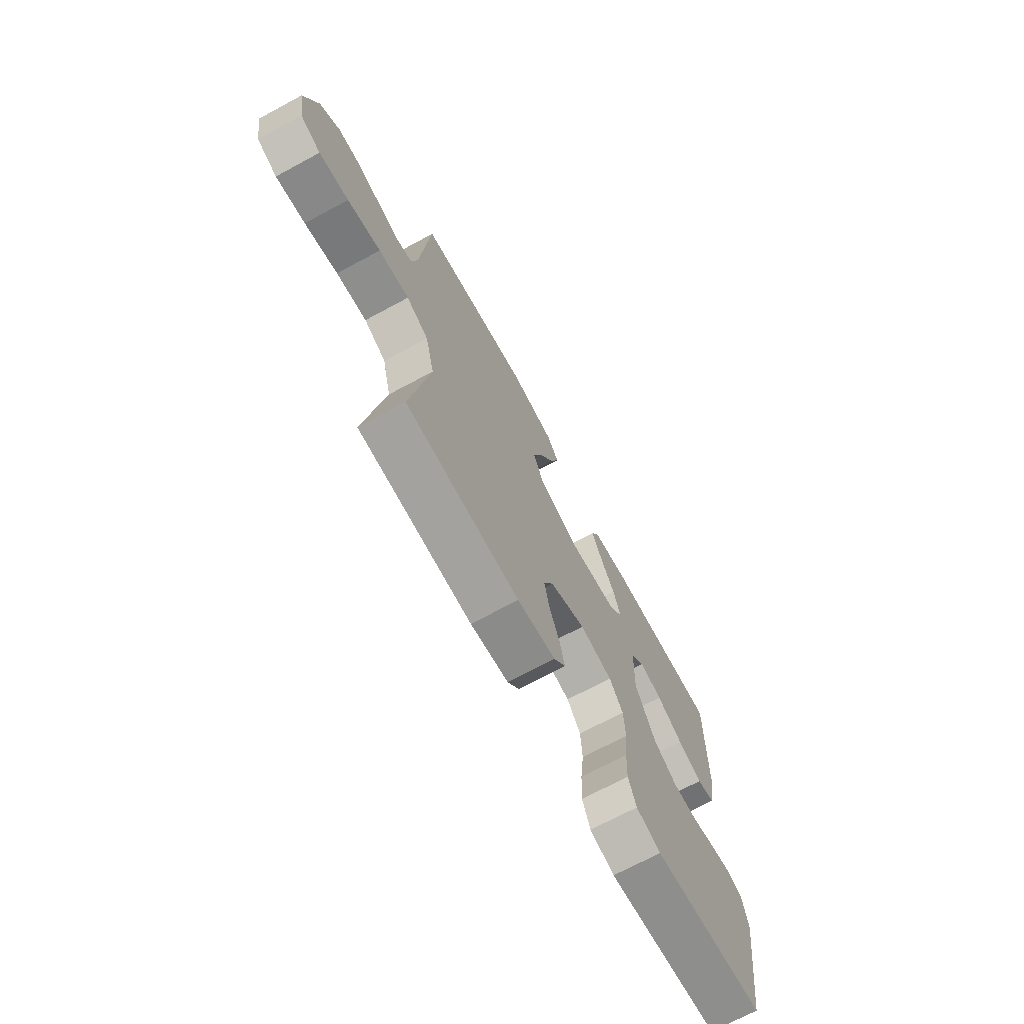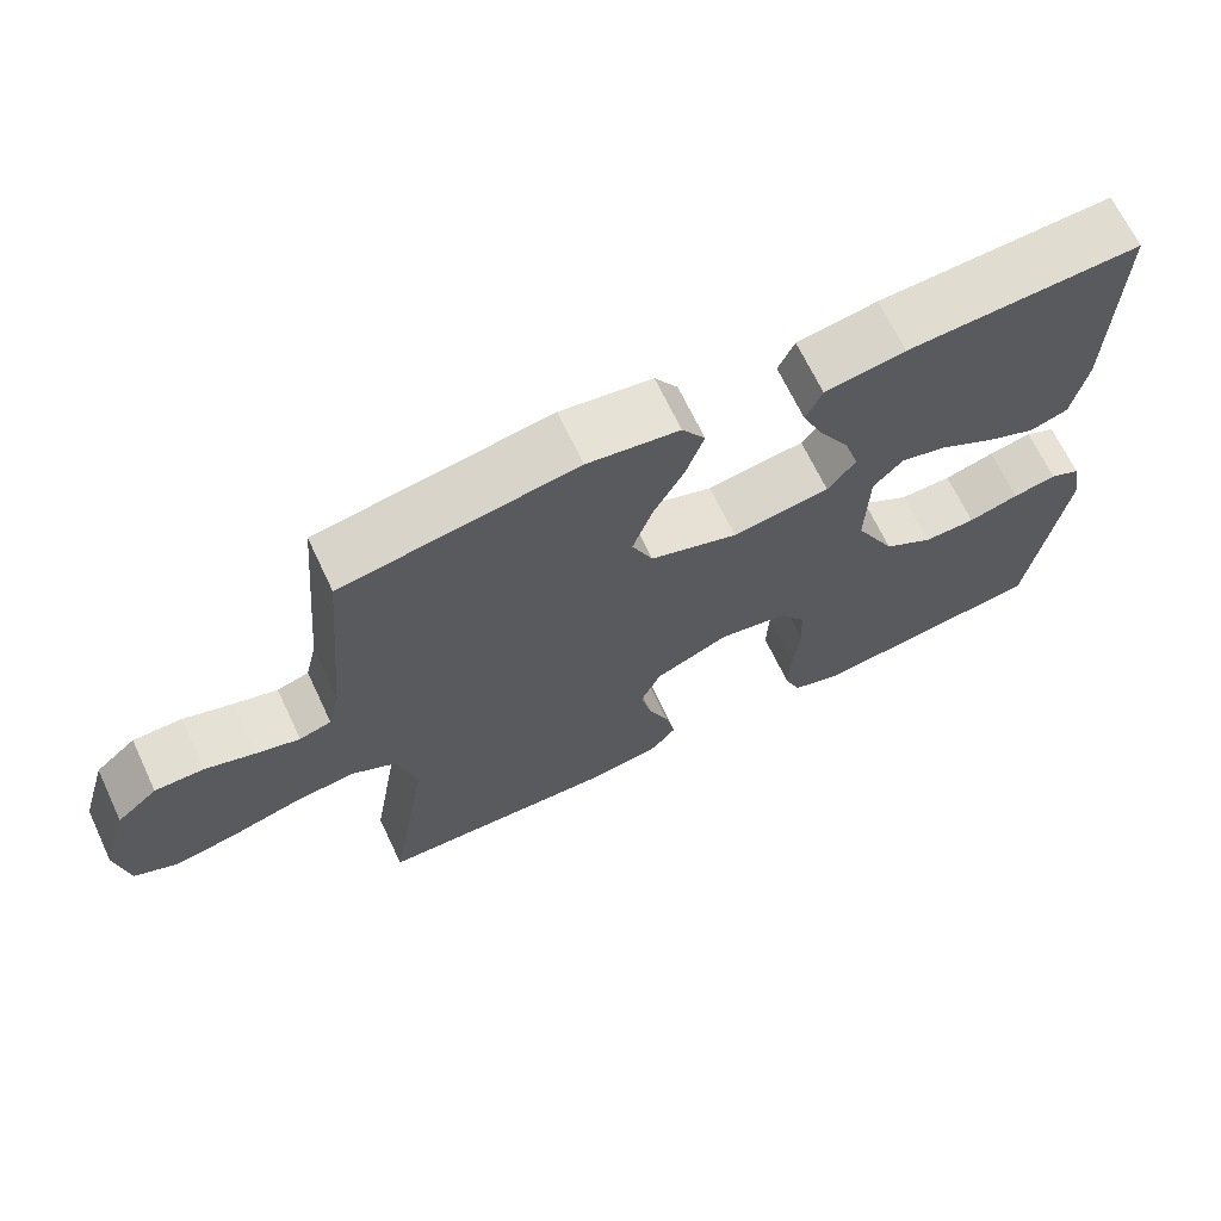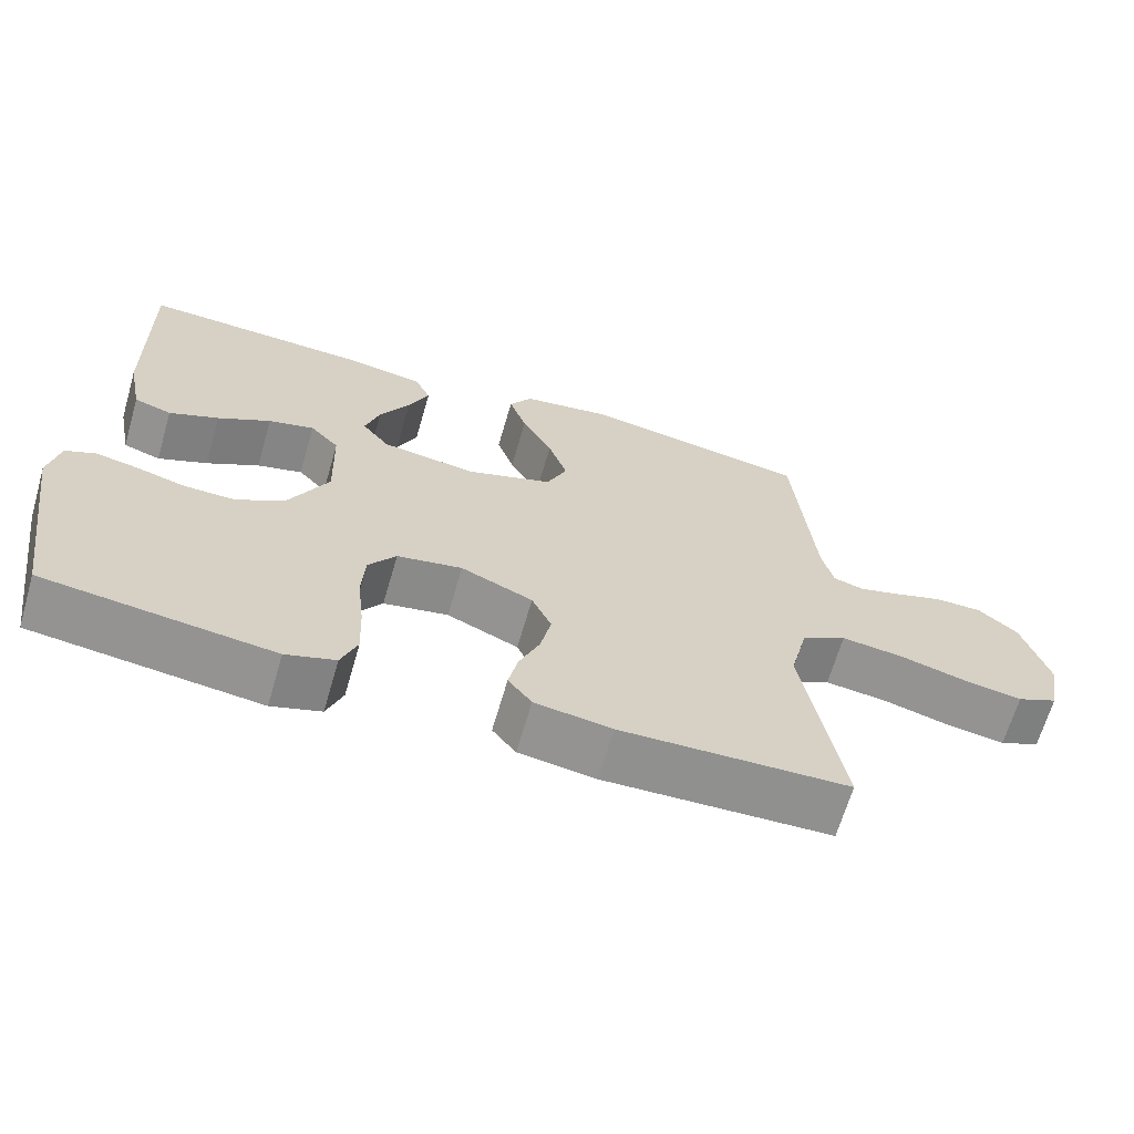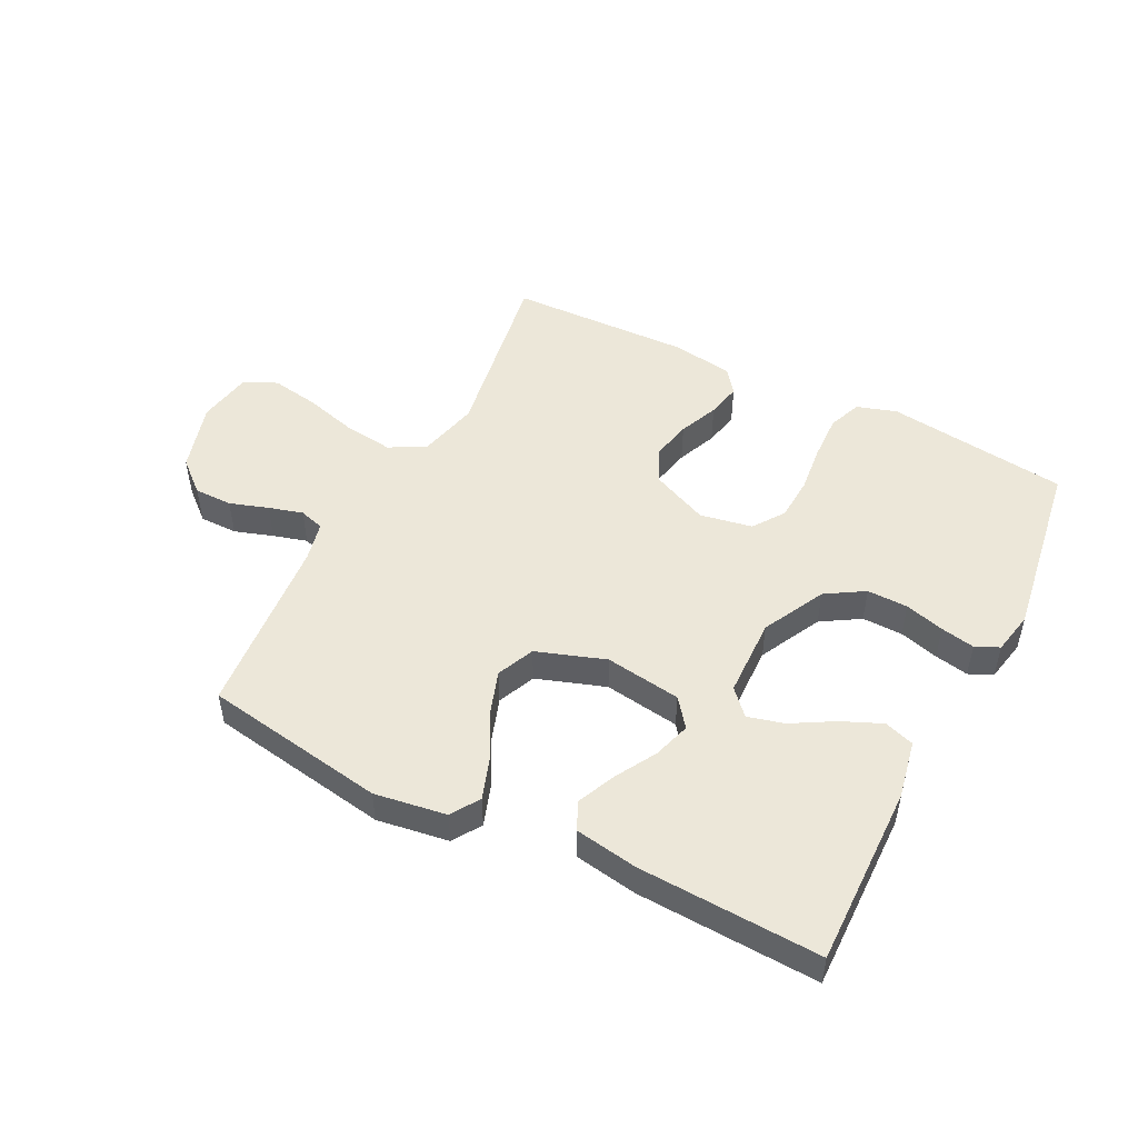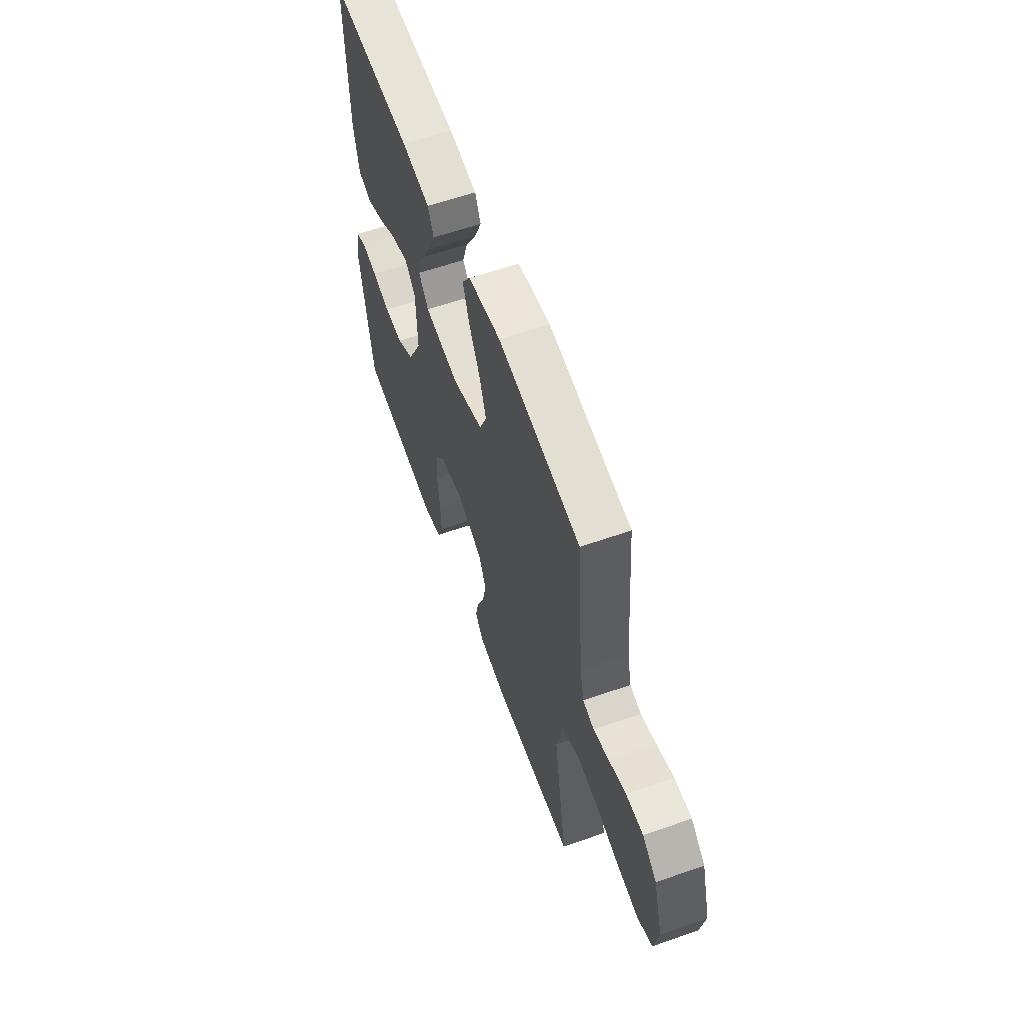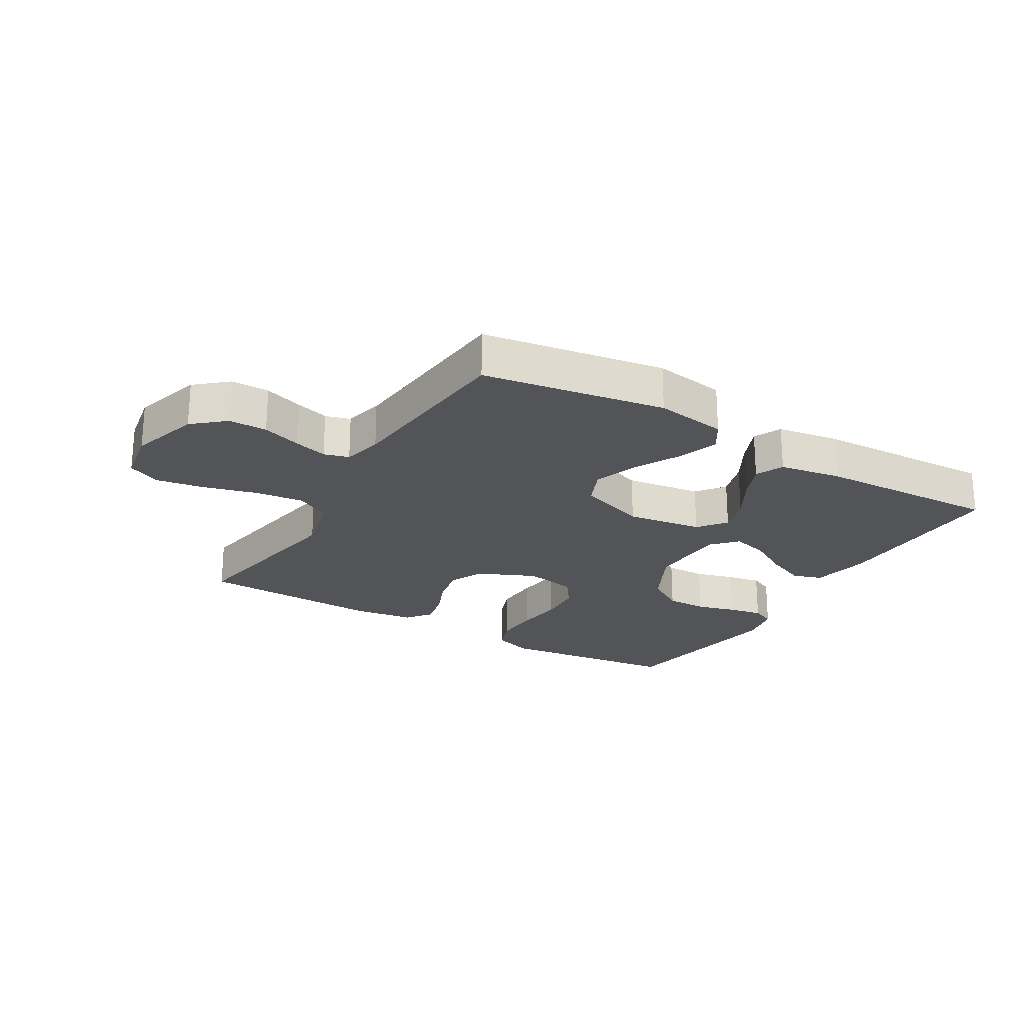
<metadata>
{"format":"obj","ext":"obj","renderer":"f3d","projection":"perspective","resolution":1024,"background":"white","views":[{"elev":-70.8,"azim":-61.7,"up":"+Z"},{"elev":67.7,"azim":-25.3,"up":"+Z"},{"elev":-66.0,"azim":163.8,"up":"+Z"},{"elev":49.7,"azim":27.0,"up":"+Y"},{"elev":59.7,"azim":-109.8,"up":"+Z"},{"elev":-23.3,"azim":-30.8,"up":"+Y"}]}
</metadata>
<code>
v -0.5 0.07 0.5
v -0.2 0.07 0.549
v -0.082 0.07 0.531
v -0.052 0.07 0.484
v -0.075 0.07 0.417
v -0.115 0.07 0.342
v -0.14 0.07 0.269
v -0.113 0.07 0.207
v 0 0.07 0.168
v 0.125 0.07 0.186
v 0.161 0.07 0.232
v 0.142 0.07 0.294
v 0.103 0.07 0.362
v 0.076 0.07 0.424
v 0.097 0.07 0.47
v 0.2 0.07 0.487
v 0.5 0.07 0.5
v 0.494 0.07 0.2
v 0.475 0.07 0.104
v 0.426 0.07 0.088
v 0.361 0.07 0.116
v 0.292 0.07 0.156
v 0.232 0.07 0.172
v 0.194 0.07 0.131
v 0.19 0.07 0
v 0.242 0.07 -0.103
v 0.305 0.07 -0.142
v 0.372 0.07 -0.141
v 0.437 0.07 -0.123
v 0.493 0.07 -0.112
v 0.532 0.07 -0.13
v 0.546 0.07 -0.2
v 0.5 0.07 -0.5
v 0.2 0.07 -0.537
v 0.135 0.07 -0.516
v 0.114 0.07 -0.461
v 0.117 0.07 -0.387
v 0.126 0.07 -0.307
v 0.122 0.07 -0.235
v 0.086 0.07 -0.184
v 0 0.07 -0.168
v -0.095 0.07 -0.21
v -0.121 0.07 -0.267
v -0.107 0.07 -0.333
v -0.08 0.07 -0.398
v -0.068 0.07 -0.455
v -0.099 0.07 -0.495
v -0.2 0.07 -0.51
v -0.5 0.07 -0.5
v -0.45 0.07 -0.2
v -0.474 0.07 -0.1
v -0.533 0.07 -0.068
v -0.614 0.07 -0.078
v -0.702 0.07 -0.102
v -0.78 0.07 -0.115
v -0.834 0.07 -0.09
v -0.85 0.07 0
v -0.816 0.07 0.115
v -0.764 0.07 0.16
v -0.701 0.07 0.16
v -0.638 0.07 0.139
v -0.582 0.07 0.123
v -0.541 0.07 0.135
v -0.526 0.07 0.2
v -0.5 0 0.5
v -0.2 0 0.549
v -0.082 0 0.531
v -0.052 0 0.484
v -0.075 0 0.417
v -0.115 0 0.342
v -0.14 0 0.269
v -0.113 0 0.207
v 0 0 0.168
v 0.125 0 0.186
v 0.161 0 0.232
v 0.142 0 0.294
v 0.103 0 0.362
v 0.076 0 0.424
v 0.097 0 0.47
v 0.2 0 0.487
v 0.5 0 0.5
v 0.494 0 0.2
v 0.475 0 0.104
v 0.426 0 0.088
v 0.361 0 0.116
v 0.292 0 0.156
v 0.232 0 0.172
v 0.194 0 0.131
v 0.19 0 0
v 0.242 0 -0.103
v 0.305 0 -0.142
v 0.372 0 -0.141
v 0.437 0 -0.123
v 0.493 0 -0.112
v 0.532 0 -0.13
v 0.546 0 -0.2
v 0.5 0 -0.5
v 0.2 0 -0.537
v 0.135 0 -0.516
v 0.114 0 -0.461
v 0.117 0 -0.387
v 0.126 0 -0.307
v 0.122 0 -0.235
v 0.086 0 -0.184
v 0 0 -0.168
v -0.095 0 -0.21
v -0.121 0 -0.267
v -0.107 0 -0.333
v -0.08 0 -0.398
v -0.068 0 -0.455
v -0.099 0 -0.495
v -0.2 0 -0.51
v -0.5 0 -0.5
v -0.45 0 -0.2
v -0.474 0 -0.1
v -0.533 0 -0.068
v -0.614 0 -0.078
v -0.702 0 -0.102
v -0.78 0 -0.115
v -0.834 0 -0.09
v -0.85 0 0
v -0.816 0 0.115
v -0.764 0 0.16
v -0.701 0 0.16
v -0.638 0 0.139
v -0.582 0 0.123
v -0.541 0 0.135
v -0.526 0 0.2
f 59 60 61
f 58 59 61
f 57 58 61
f 56 57 61
f 55 56 61
f 54 55 61
f 53 54 61
f 52 53 61 62
f 51 52 62 63
f 48 49 50
f 47 48 50
f 46 47 50
f 45 46 50
f 44 45 50
f 43 44 50 51
f 51 63 64
f 43 51 64
f 42 43 64
f 36 37 38
f 35 36 38
f 34 35 38
f 33 34 38
f 32 33 38
f 31 32 38
f 30 31 38
f 29 30 38
f 28 29 38
f 27 28 38 39
f 26 27 39 40
f 20 21 22
f 19 20 22
f 18 19 22
f 17 18 22
f 16 17 22
f 15 16 22
f 14 15 22
f 13 14 22
f 12 13 22
f 11 12 22 23
f 10 11 23 24
f 4 5 6
f 3 4 6
f 2 3 6
f 1 2 6
f 64 1 6
f 64 6 7
f 64 7 8
f 42 64 8
f 41 42 8
f 41 8 9
f 40 41 9
f 26 40 9
f 25 26 9
f 9 10 24 25
f 125 124 123
f 125 123 122
f 125 122 121
f 125 121 120
f 125 120 119
f 125 119 118
f 125 118 117
f 126 125 117 116
f 127 126 116 115
f 114 113 112
f 114 112 111
f 114 111 110
f 114 110 109
f 114 109 108
f 115 114 108 107
f 128 127 115
f 128 115 107
f 128 107 106
f 102 101 100
f 102 100 99
f 102 99 98
f 102 98 97
f 102 97 96
f 102 96 95
f 102 95 94
f 102 94 93
f 102 93 92
f 103 102 92 91
f 104 103 91 90
f 86 85 84
f 86 84 83
f 86 83 82
f 86 82 81
f 86 81 80
f 86 80 79
f 86 79 78
f 86 78 77
f 86 77 76
f 87 86 76 75
f 88 87 75 74
f 70 69 68
f 70 68 67
f 70 67 66
f 70 66 65
f 70 65 128
f 71 70 128
f 72 71 128
f 72 128 106
f 72 106 105
f 73 72 105
f 73 105 104
f 73 104 90
f 73 90 89
f 89 88 74 73
f 1 65 66 2
f 2 66 67 3
f 3 67 68 4
f 4 68 69 5
f 5 69 70 6
f 6 70 71 7
f 7 71 72 8
f 8 72 73 9
f 9 73 74 10
f 10 74 75 11
f 11 75 76 12
f 12 76 77 13
f 13 77 78 14
f 14 78 79 15
f 15 79 80 16
f 16 80 81 17
f 17 81 82 18
f 18 82 83 19
f 19 83 84 20
f 20 84 85 21
f 21 85 86 22
f 22 86 87 23
f 23 87 88 24
f 24 88 89 25
f 25 89 90 26
f 26 90 91 27
f 27 91 92 28
f 28 92 93 29
f 29 93 94 30
f 30 94 95 31
f 31 95 96 32
f 32 96 97 33
f 33 97 98 34
f 34 98 99 35
f 35 99 100 36
f 36 100 101 37
f 37 101 102 38
f 38 102 103 39
f 39 103 104 40
f 40 104 105 41
f 41 105 106 42
f 42 106 107 43
f 43 107 108 44
f 44 108 109 45
f 45 109 110 46
f 46 110 111 47
f 47 111 112 48
f 48 112 113 49
f 49 113 114 50
f 50 114 115 51
f 51 115 116 52
f 52 116 117 53
f 53 117 118 54
f 54 118 119 55
f 55 119 120 56
f 56 120 121 57
f 57 121 122 58
f 58 122 123 59
f 59 123 124 60
f 60 124 125 61
f 61 125 126 62
f 62 126 127 63
f 63 127 128 64
f 64 128 65 1

</code>
